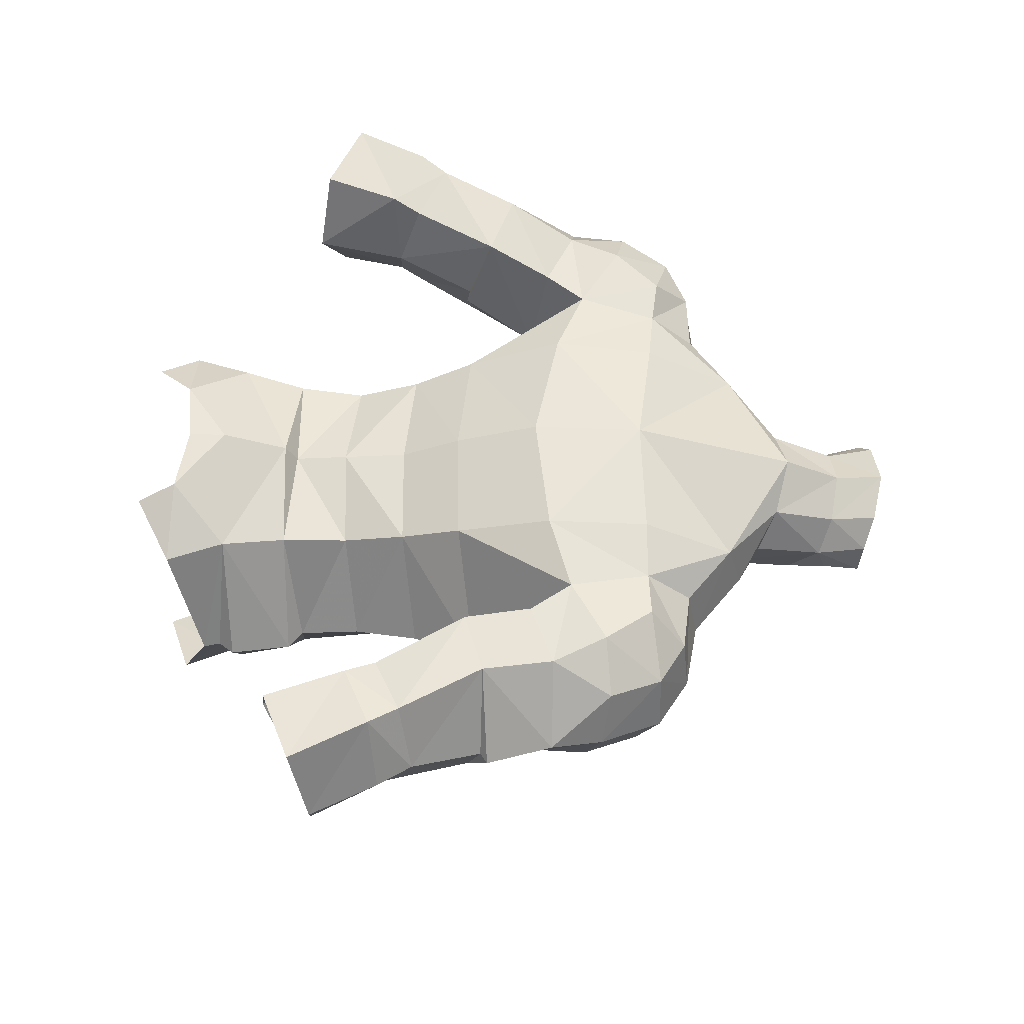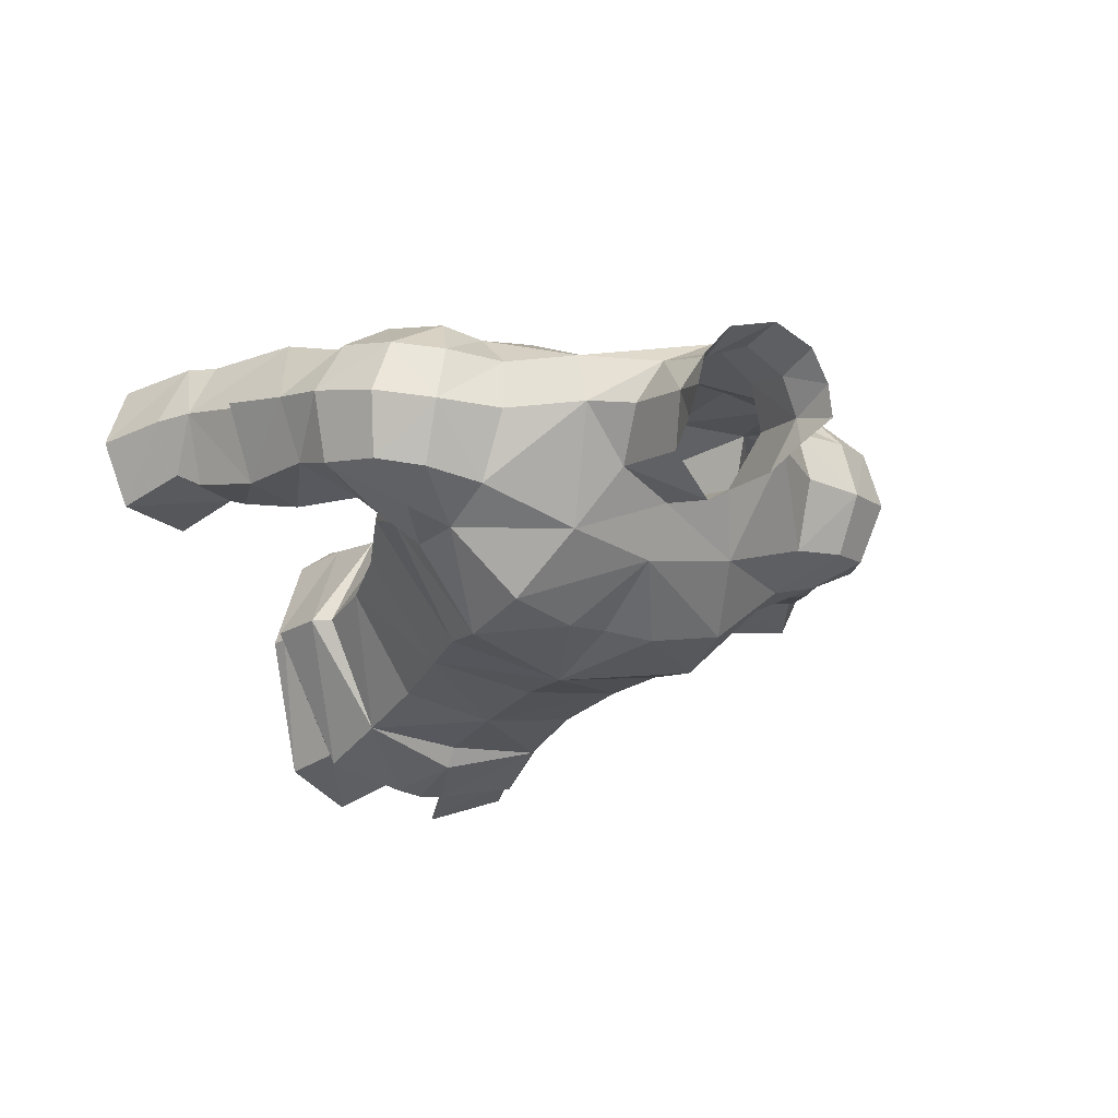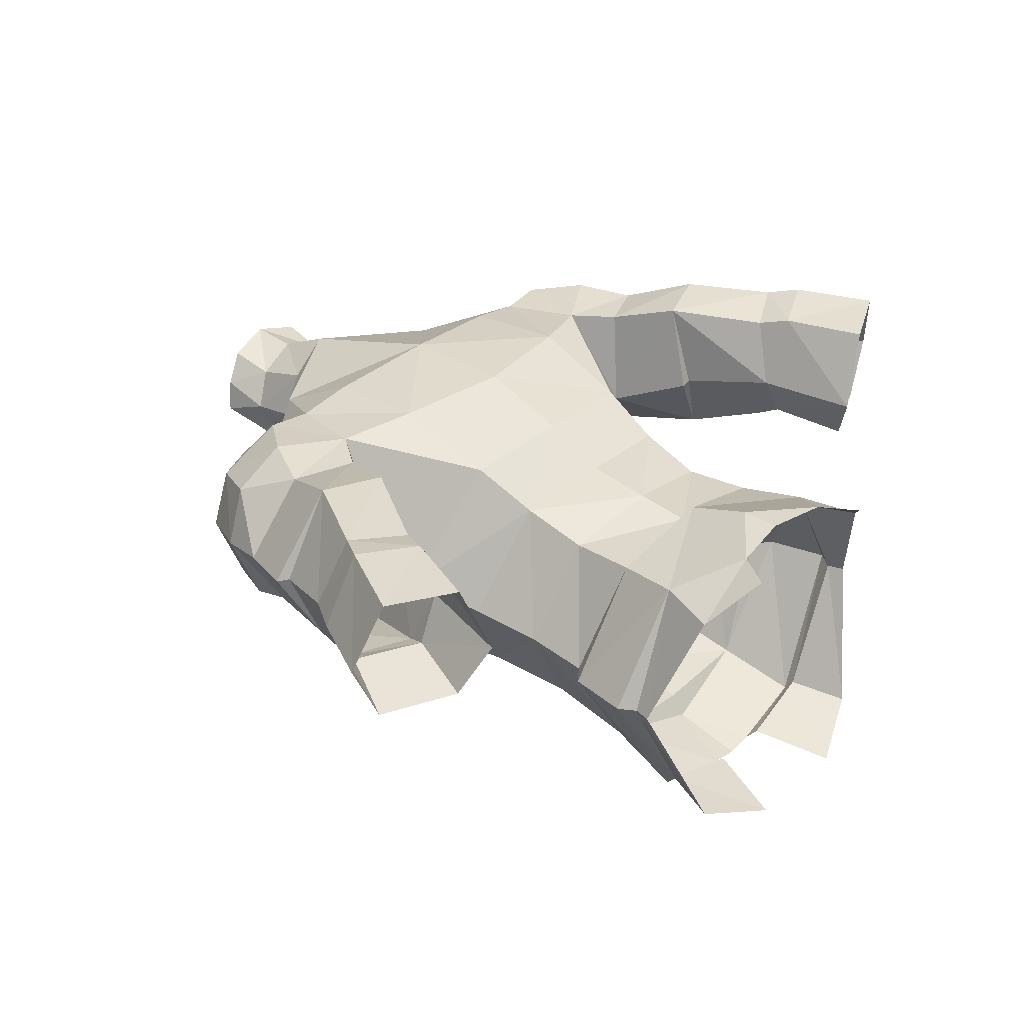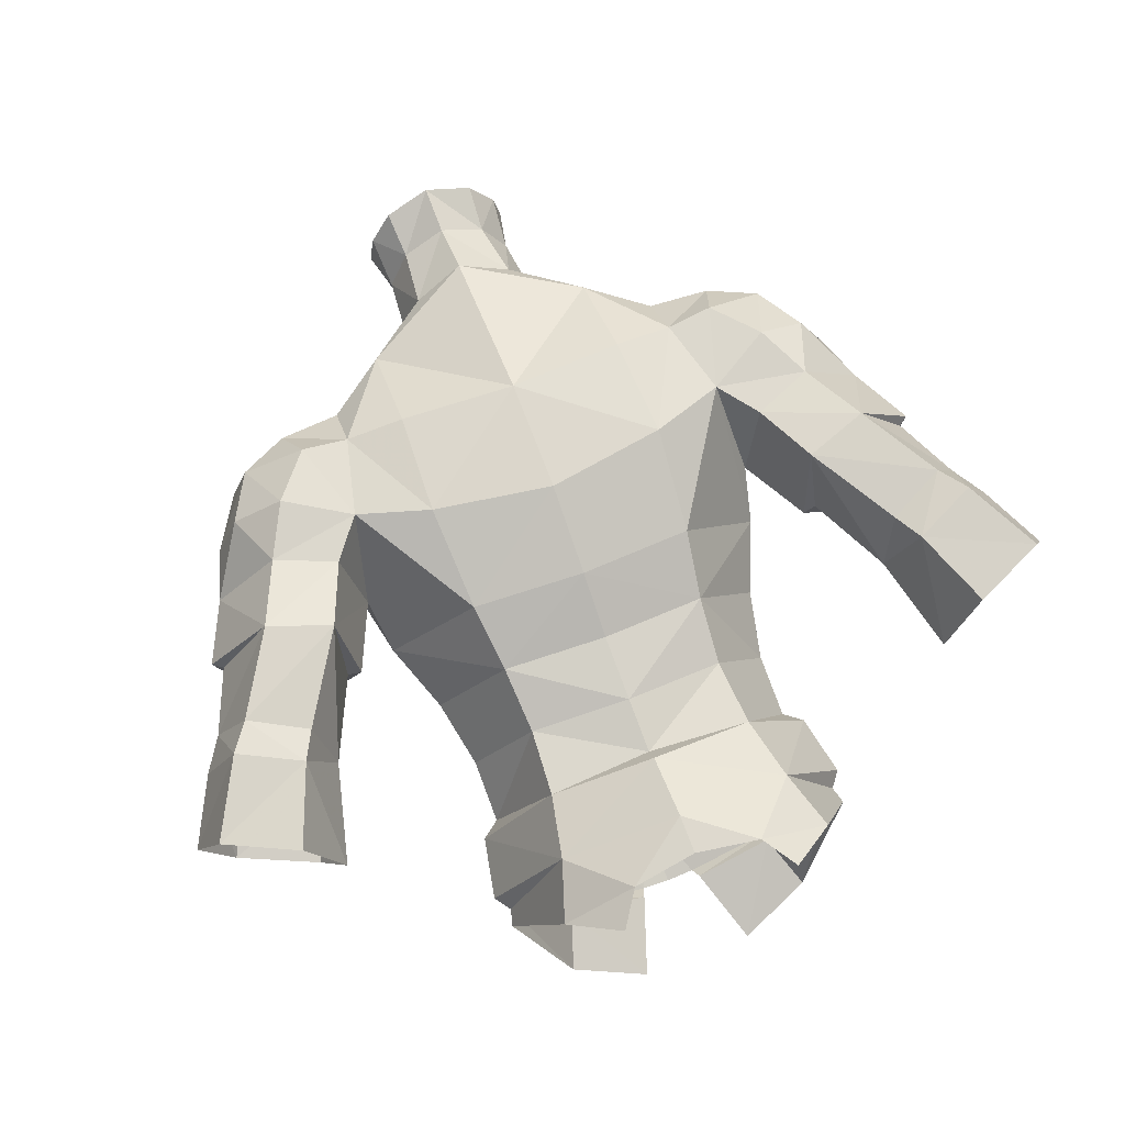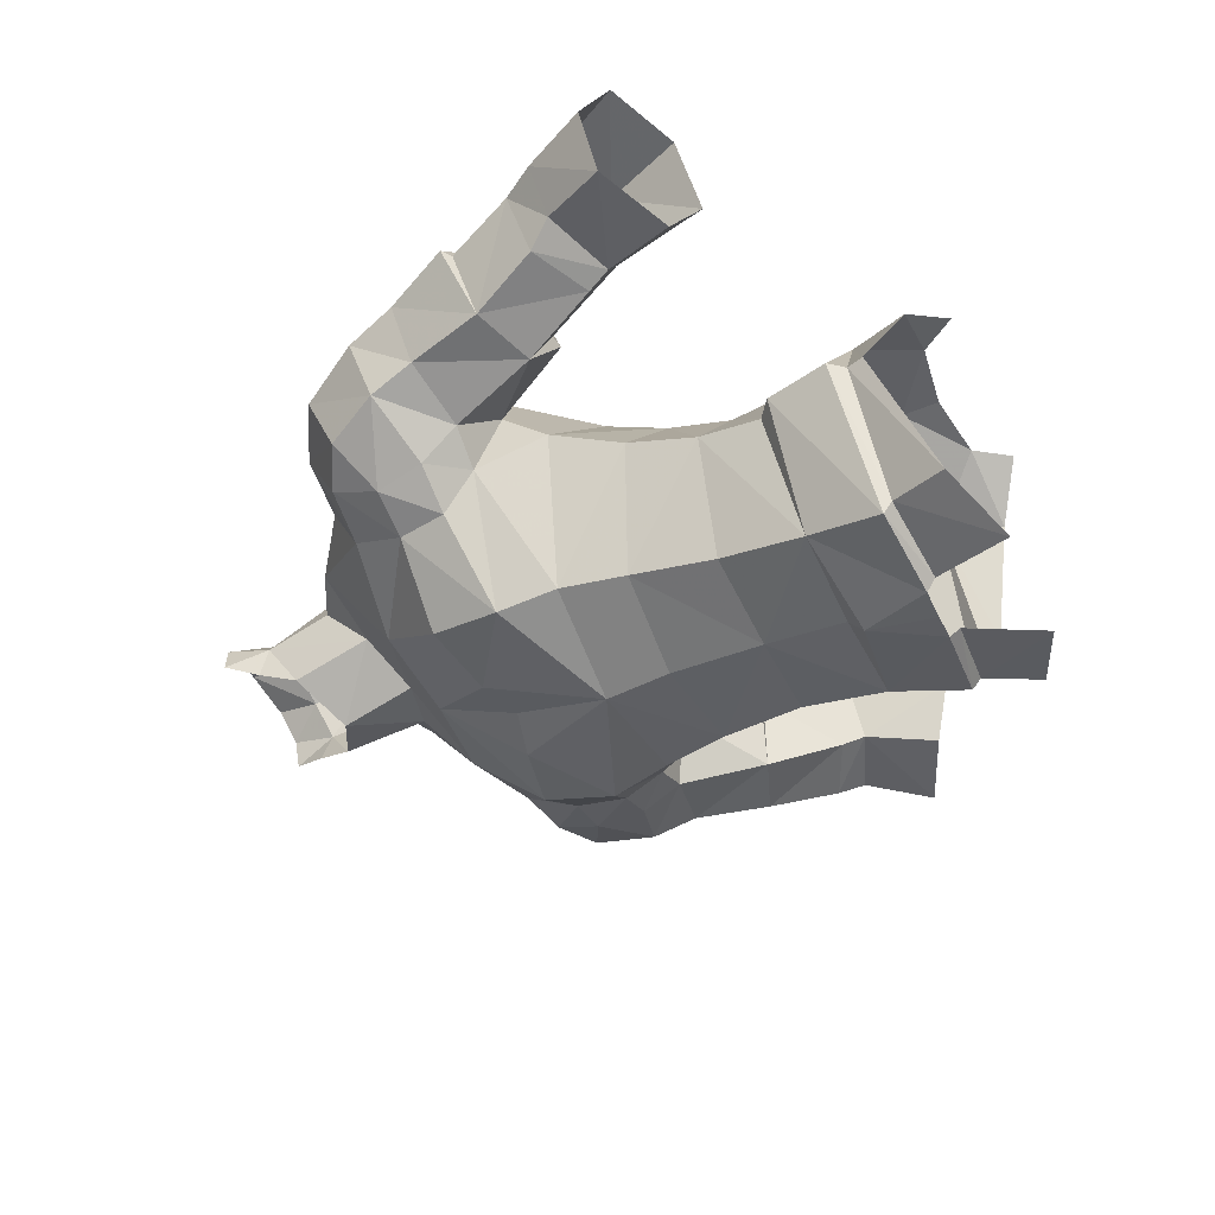
<metadata>
{"format":"obj","ext":"obj","renderer":"f3d","projection":"perspective","resolution":1024,"background":"white","views":[{"elev":56.2,"azim":-87.2,"up":"+Y"},{"elev":-20.9,"azim":-29.4,"up":"+Y"},{"elev":32.2,"azim":130.6,"up":"+Y"},{"elev":71.8,"azim":159.3,"up":"+Y"},{"elev":-50.8,"azim":115.3,"up":"+Y"}]}
</metadata>
<code>
g soulhunter_armour_male_10000
v 2.262 -6.756 49.7
v 5.207 -5.735 50.88
v 4.433 -5.397 53.08
v 1.212 -6.161 52.78
v 7.191 -0.4054 52.66
v 7.011 -0.4182 53.33
v 5.442 3.977 51.31
v 4.653 4.203 53.68
v -4.561 -5.397 53.08
v -5.335 -5.735 50.88
v -2.391 -6.756 49.7
v -1.341 -6.161 52.78
v -7.139 -0.4182 53.33
v -7.32 -0.4054 52.66
v -4.782 4.203 53.68
v -5.571 3.977 51.31
v 2.538 5.61 51.45
v 3.485 5.569 50.02
v -0.06428 5.813 53.37
v -0.06428 5.772 51.83
v -2.666 5.61 51.45
v -3.613 5.569 50.02
f 1 2 3
f 3 4 1
f 2 5 6
f 6 3 2
f 5 7 8
f 8 6 5
f 9 10 11
f 11 12 9
f 13 14 10
f 10 9 13
f 15 16 14
f 14 13 15
f 17 7 18
f 19 17 20
f 17 8 7
f 19 8 17
f 16 21 22
f 21 19 20
f 15 21 16
f 15 19 21
g soulhunter_armour_male_10000
v 5.041 -4.264 68.22
v 4.781 -3.836 65.87
v 8.373 0.07528 67.63
v 7.907 -1.274 69.06
v -0.06428 0.05187 74.78
v -0.06427 -1.887 73.36
v 3.518 -1.359 73.74
v 2.346 0.8527 75.51
v 7.287 -0.02162 73.2
v 4.496 2.797 76.4
v -0.06427 -4.813 66.17
v -0.06428 -4.623 63.58
v 4.3 -3.909 63.26
v 4.115 4.547 61.55
v 6.845 0.4633 62.15
v 6.288 -0.06822 59.48
v 3.927 3.76 58.98
v -0.06428 4.482 58.68
v -0.06428 4.832 61.31
v 4.112 3.887 56.28
v -0.06428 4.183 56.49
v -0.06428 -4.883 59.79
v 3.865 -4.274 59.9
v 2.693 2.922 81.92
v 2.556 2.232 80
v 1.659 3.611 80.45
v 1.775 4.066 82.26
v -0.0643 4.565 82.57
v -0.0643 4.391 80.64
v 7.102 2.67 74.47
v 6.848 4.871 74.04
v 4.515 4.972 75.78
v 4.496 2.797 76.4
v -0.06431 7.407 71.7
v -0.0643 5.46 78.33
v 1.954 4.44 77.89
v 7.287 -0.02162 73.2
v 9.586 0.304 72.95
v 9.761 2.653 74.11
v 7.102 2.67 74.47
v 6.848 4.871 74.04
v 7.102 2.67 74.47
v 9.761 2.653 74.11
v 9.268 4.941 73.84
v 8.7 6.703 72.38
v 6.867 6.56 72.21
v 7.555 -1.158 71.06
v 9.441 -0.5998 71.05
v 2.8 2.752 77.24
v 1.954 4.44 77.89
v -0.0643 5.46 78.33
v 3.962 -4.941 56.49
v 6.283 -0.4294 56.98
v -0.06428 -5.26 56.53
v 12.71 1.609 68.04
v 13.83 4.031 68.45
v 13.25 3.601 70.52
v 12.42 0.9993 69.84
v 11.93 2.974 72.93
v 11.35 0.6024 72.02
v 13.25 3.601 70.52
v 12.2 5.674 70.81
v 11.15 5.19 72.87
v 11.93 2.974 72.93
v 9.971 0.857 67.56
v 9.721 -0.3203 69.08
v 7.903 1.247 64.82
v 2.056 0.3016 78.83
v -0.06427 -0.8352 77.66
v 9.893 7.629 64.69
v 12.04 7.322 61.19
v 11.53 4.655 60.27
v 10.01 4.213 63.65
v 14.29 7.703 62.31
v 15.08 7.931 61.16
v 12.62 7.602 60.01
v 8.241 2.899 66.62
v 9.471 4.177 63.55
v 11.05 1.482 64.02
v 12.53 4.36 56.36
v 13.53 2.252 57.29
v 12.52 2.838 60.15
v 11.53 4.655 60.27
v 16.59 2.315 58.64
v 15.31 3.047 61.22
v 12.2 2.446 61.06
v 10.01 4.213 63.65
v 8.241 2.899 66.62
v 8.868 6.813 67.36
v 9.471 4.177 63.55
v 16.68 7.718 58.11
v 13.85 7.468 56.83
v 12.39 7.819 65.56
v 11.28 6.716 68.39
v 13.5 1.692 64.95
v 14.65 2.378 62.22
v -0.06431 7.345 67.16
v 4.721 7.204 67.96
v 4.461 5.746 64.04
v -0.06429 6.073 63.74
v 8.373 0.07528 67.63
v 7.907 -1.274 69.06
v 14.94 4.546 65.85
v 13.83 4.031 68.45
v 14.94 4.546 65.85
v 15.56 5.16 62.84
v 14.53 4.569 65.55
v 15.56 5.16 62.84
v 14.53 4.569 65.55
v 4.653 4.203 53.68
v -0.06428 5.813 53.37
v -0.06428 4.972 56.01
v 1.058 -6.606 53.19
v 4.407 -5.871 53.45
v -0.06428 -6.063 55.95
v 4.433 -5.397 53.08
v 7.011 -0.4182 53.33
v 7.48 -0.3635 53.97
v 1.212 -6.161 52.78
v -8.502 0.07526 67.63
v -4.91 -3.836 65.87
v -5.169 -4.264 68.22
v -8.036 -1.274 69.06
v -3.646 -1.359 73.74
v -2.474 0.8527 75.51
v -4.624 2.797 76.4
v -7.416 -0.02163 73.2
v -4.428 -3.909 63.26
v -6.417 -0.06822 59.48
v -6.974 0.4633 62.15
v -4.244 4.547 61.55
v -4.055 3.76 58.98
v -4.24 3.887 56.28
v -3.994 -4.274 59.9
v -1.788 3.611 80.45
v -2.684 2.232 80
v -2.822 2.922 81.92
v -1.903 4.066 82.26
v -4.644 4.972 75.78
v -6.976 4.871 74.04
v -7.231 2.67 74.47
v -4.624 2.797 76.4
v -2.083 4.44 77.89
v -9.89 2.653 74.11
v -9.715 0.304 72.95
v -7.416 -0.02163 73.2
v -7.231 2.67 74.47
v -9.89 2.653 74.11
v -7.231 2.67 74.47
v -6.976 4.871 74.04
v -9.397 4.941 73.84
v -6.995 6.56 72.21
v -8.829 6.703 72.38
v -7.684 -1.158 71.06
v -9.569 -0.5998 71.05
v -2.083 4.44 77.89
v -2.928 2.752 77.24
v -4.091 -4.941 56.49
v -6.411 -0.4294 56.98
v -13.38 3.601 70.52
v -13.96 4.031 68.45
v -12.84 1.609 68.04
v -12.55 0.9992 69.84
v -12.06 2.974 72.93
v -11.48 0.6024 72.02
v -11.28 5.19 72.87
v -12.33 5.674 70.81
v -13.38 3.601 70.52
v -12.06 2.974 72.93
v -10.1 0.857 67.56
v -9.849 -0.3203 69.08
v -8.032 1.247 64.82
v -2.184 0.3016 78.83
v -11.66 4.655 60.27
v -12.17 7.322 61.19
v -10.02 7.629 64.69
v -10.14 4.213 63.65
v -12.75 7.602 60.01
v -15.21 7.931 61.16
v -14.42 7.703 62.31
v -11.18 1.482 64.02
v -9.6 4.177 63.55
v -8.369 2.899 66.62
v -12.65 2.838 60.15
v -13.65 2.252 57.29
v -12.66 4.36 56.36
v -11.66 4.655 60.27
v -16.72 2.315 58.64
v -15.43 3.047 61.22
v -10.14 4.213 63.65
v -12.33 2.446 61.06
v -8.996 6.813 67.36
v -8.369 2.899 66.62
v -9.6 4.177 63.55
v -16.81 7.718 58.11
v -13.98 7.468 56.83
v -12.52 7.819 65.56
v -11.4 6.716 68.39
v -13.63 1.692 64.95
v -14.78 2.378 62.22
v -4.59 5.746 64.04
v -4.85 7.204 67.96
v -8.502 0.07526 67.63
v -8.036 -1.274 69.06
v -15.07 4.546 65.85
v -15.07 4.546 65.85
v -13.96 4.031 68.45
v -15.69 5.16 62.84
v -14.66 4.569 65.55
v -15.69 5.16 62.84
v -14.66 4.569 65.55
v -4.782 4.203 53.68
v -4.536 -5.871 53.45
v -1.186 -6.606 53.19
v -7.608 -0.3635 53.97
v -7.139 -0.4182 53.33
v -4.561 -5.397 53.08
v -1.341 -6.161 52.78
v 4.549 6.973 72.09
v 7.555 -1.158 71.06
v 4.63 -3.597 71.07
v 7.634 6.835 68.99
v 6.867 6.56 72.21
v 1.837 -4.043 70.42
v -0.06427 -3.78 69.93
v 2.443 0.9811 80.38
v 2.936 1.637 81.78
v 7.102 2.67 74.47
v 7.634 6.835 68.99
v 8.241 2.899 66.62
v 10.2 6.997 70.51
v 2.8 2.752 77.24
v 17.74 4.87 58.87
v 16.42 5.113 61.51
v 16.42 5.113 61.51
v 17.74 4.87 58.87
v 12.53 4.36 56.36
v 7.008 -0.4307 56.44
v -0.06428 -6.751 53.17
v -4.678 6.973 72.09
v -4.758 -3.597 71.07
v -7.684 -1.158 71.06
v -7.762 6.835 68.99
v -6.995 6.56 72.21
v -1.966 -4.043 70.42
v -2.572 0.9811 80.38
v -3.065 1.637 81.78
v -7.231 2.67 74.47
v -7.762 6.835 68.99
v -8.369 2.899 66.62
v -10.33 6.997 70.51
v -2.928 2.752 77.24
v -17.87 4.87 58.87
v -16.55 5.113 61.51
v -17.87 4.87 58.87
v -16.55 5.113 61.51
v -12.66 4.36 56.36
v -7.137 -0.4307 56.44
f 23 24 25
f 25 26 23
f 27 28 29
f 29 30 27
f 29 31 32
f 32 30 29
f 33 34 35
f 35 24 33
f 36 37 38
f 38 39 36
f 40 41 36
f 36 39 40
f 39 42 43
f 43 40 39
f 35 34 44
f 44 45 35
f 35 45 38
f 38 37 35
f 46 47 48
f 48 49 46
f 50 49 48
f 48 51 50
f 52 53 54
f 54 55 52
f 54 56 57
f 57 58 54
f 59 60 61
f 61 62 59
f 63 64 65
f 65 66 63
f 66 67 68
f 68 63 66
f 60 59 69
f 69 70 60
f 47 71 72
f 72 48 47
f 51 48 72
f 72 73 51
f 38 45 74
f 74 75 38
f 74 45 44
f 44 76 74
f 77 78 79
f 79 80 77
f 80 79 81
f 81 82 80
f 83 84 85
f 85 86 83
f 87 77 80
f 80 88 87
f 85 66 65
f 65 86 85
f 61 60 82
f 82 81 61
f 37 89 24
f 24 35 37
f 30 90 91
f 91 27 30
f 92 93 94
f 94 95 92
f 96 97 98
f 98 93 96
f 99 100 101
f 101 87 99
f 102 103 104
f 104 105 102
f 104 103 106
f 106 107 104
f 108 101 109
f 109 105 108
f 110 111 92
f 92 112 110
f 98 97 113
f 113 114 98
f 115 92 111
f 111 116 115
f 117 101 108
f 108 118 117
f 119 120 121
f 121 122 119
f 122 121 36
f 36 41 122
f 36 121 89
f 89 37 36
f 77 87 101
f 101 117 77
f 123 87 88
f 88 124 123
f 117 125 78
f 78 77 117
f 126 127 115
f 115 116 126
f 117 118 128
f 128 129 117
f 130 96 115
f 115 131 130
f 132 133 134
f 134 42 132
f 135 136 74
f 74 137 135
f 138 139 140
f 140 136 138
f 141 138 136
f 136 135 141
f 142 143 144
f 144 145 142
f 146 28 27
f 27 147 146
f 148 149 146
f 146 147 148
f 150 34 33
f 33 143 150
f 151 152 153
f 153 154 151
f 153 41 40
f 40 154 153
f 43 155 154
f 154 40 43
f 44 34 150
f 150 156 44
f 151 156 150
f 150 152 151
f 157 158 159
f 159 160 157
f 157 160 50
f 50 51 157
f 161 162 163
f 163 164 161
f 57 56 161
f 161 165 57
f 166 167 168
f 168 169 166
f 170 171 172
f 172 173 170
f 174 175 173
f 173 172 174
f 176 168 167
f 167 177 176
f 178 179 158
f 158 157 178
f 178 157 51
f 51 73 178
f 180 156 151
f 151 181 180
f 44 156 180
f 180 76 44
f 182 183 184
f 184 185 182
f 186 182 185
f 185 187 186
f 188 189 190
f 190 191 188
f 185 184 192
f 192 193 185
f 170 173 188
f 188 191 170
f 187 167 166
f 166 186 187
f 143 194 152
f 152 150 143
f 91 195 147
f 147 27 91
f 196 197 198
f 198 199 196
f 200 201 202
f 202 197 200
f 203 204 205
f 205 192 203
f 206 207 208
f 208 209 206
f 210 207 206
f 206 211 210
f 212 203 213
f 213 209 212
f 198 214 215
f 215 216 198
f 217 201 200
f 200 218 217
f 214 198 219
f 219 220 214
f 213 203 221
f 221 222 213
f 223 224 119
f 119 122 223
f 153 223 122
f 122 41 153
f 194 223 153
f 153 152 194
f 203 192 184
f 184 221 203
f 193 192 225
f 225 226 193
f 183 227 221
f 221 184 183
f 219 228 229
f 229 220 219
f 230 222 221
f 221 231 230
f 219 202 232
f 232 233 219
f 134 133 234
f 234 155 134
f 180 235 236
f 236 137 180
f 237 238 239
f 239 235 237
f 235 239 240
f 240 236 235
f 58 55 54
f 56 241 120
f 24 23 33
f 242 243 23
f 120 244 121
f 54 53 245
f 33 246 247
f 75 39 38
f 243 246 23
f 248 90 47
f 47 249 248
f 47 46 249
f 31 250 32
f 67 251 68
f 244 252 89
f 242 23 26
f 71 30 32
f 242 31 29
f 29 243 242
f 90 30 47
f 56 120 119
f 29 28 243
f 126 84 83
f 253 84 116
f 253 85 84
f 67 253 251
f 85 67 66
f 80 82 70
f 254 55 58
f 124 88 70
f 70 82 60
f 69 124 70
f 54 241 56
f 245 244 120
f 47 30 71
f 107 128 118
f 104 118 108
f 94 93 98
f 130 97 96
f 108 105 104
f 106 255 256
f 257 258 97
f 97 258 113
f 98 114 259
f 115 96 92
f 107 118 104
f 107 256 128
f 257 97 130
f 98 259 94
f 107 106 256
f 75 42 39
f 244 89 121
f 253 116 251
f 85 253 67
f 110 251 111
f 111 251 116
f 126 116 84
f 96 93 92
f 89 25 24
f 89 252 25
f 28 246 243
f 87 123 99
f 88 80 70
f 241 245 120
f 54 245 241
f 28 247 246
f 23 246 33
f 125 117 129
f 115 127 131
f 100 109 101
f 92 95 112
f 42 75 260
f 132 140 139
f 260 74 136
f 42 260 132
f 135 137 261
f 132 260 140
f 260 136 140
f 76 137 74
f 75 74 260
f 43 42 134
f 164 165 161
f 262 56 224
f 144 143 33
f 263 264 144
f 265 224 223
f 162 161 266
f 267 33 247
f 154 181 151
f 267 263 144
f 195 268 158
f 269 158 268
f 159 158 269
f 270 149 148
f 271 175 174
f 272 265 194
f 144 264 145
f 147 179 148
f 149 264 146
f 263 146 264
f 147 195 158
f 224 56 119
f 28 146 263
f 189 229 190
f 189 273 220
f 188 273 189
f 273 175 271
f 175 188 173
f 187 185 177
f 164 274 165
f 193 226 177
f 187 177 167
f 226 176 177
f 262 161 56
f 265 266 224
f 147 158 179
f 230 211 222
f 222 206 213
f 197 196 200
f 201 232 202
f 209 213 206
f 275 210 276
f 277 278 201
f 277 201 217
f 218 200 279
f 202 219 198
f 222 211 206
f 276 211 230
f 201 278 232
f 279 200 196
f 210 211 276
f 155 181 154
f 194 265 223
f 220 273 271
f 273 188 175
f 271 215 214
f 271 214 220
f 220 229 189
f 197 202 198
f 142 194 143
f 272 194 142
f 267 28 263
f 225 192 205
f 185 193 177
f 266 262 224
f 266 161 262
f 247 28 267
f 267 144 33
f 221 227 231
f 228 219 233
f 212 204 203
f 199 198 216
f 181 155 280
f 237 234 238
f 180 280 235
f 280 155 234
f 137 236 261
f 280 234 237
f 235 280 237
f 137 76 180
f 180 181 280
f 155 43 134

</code>
